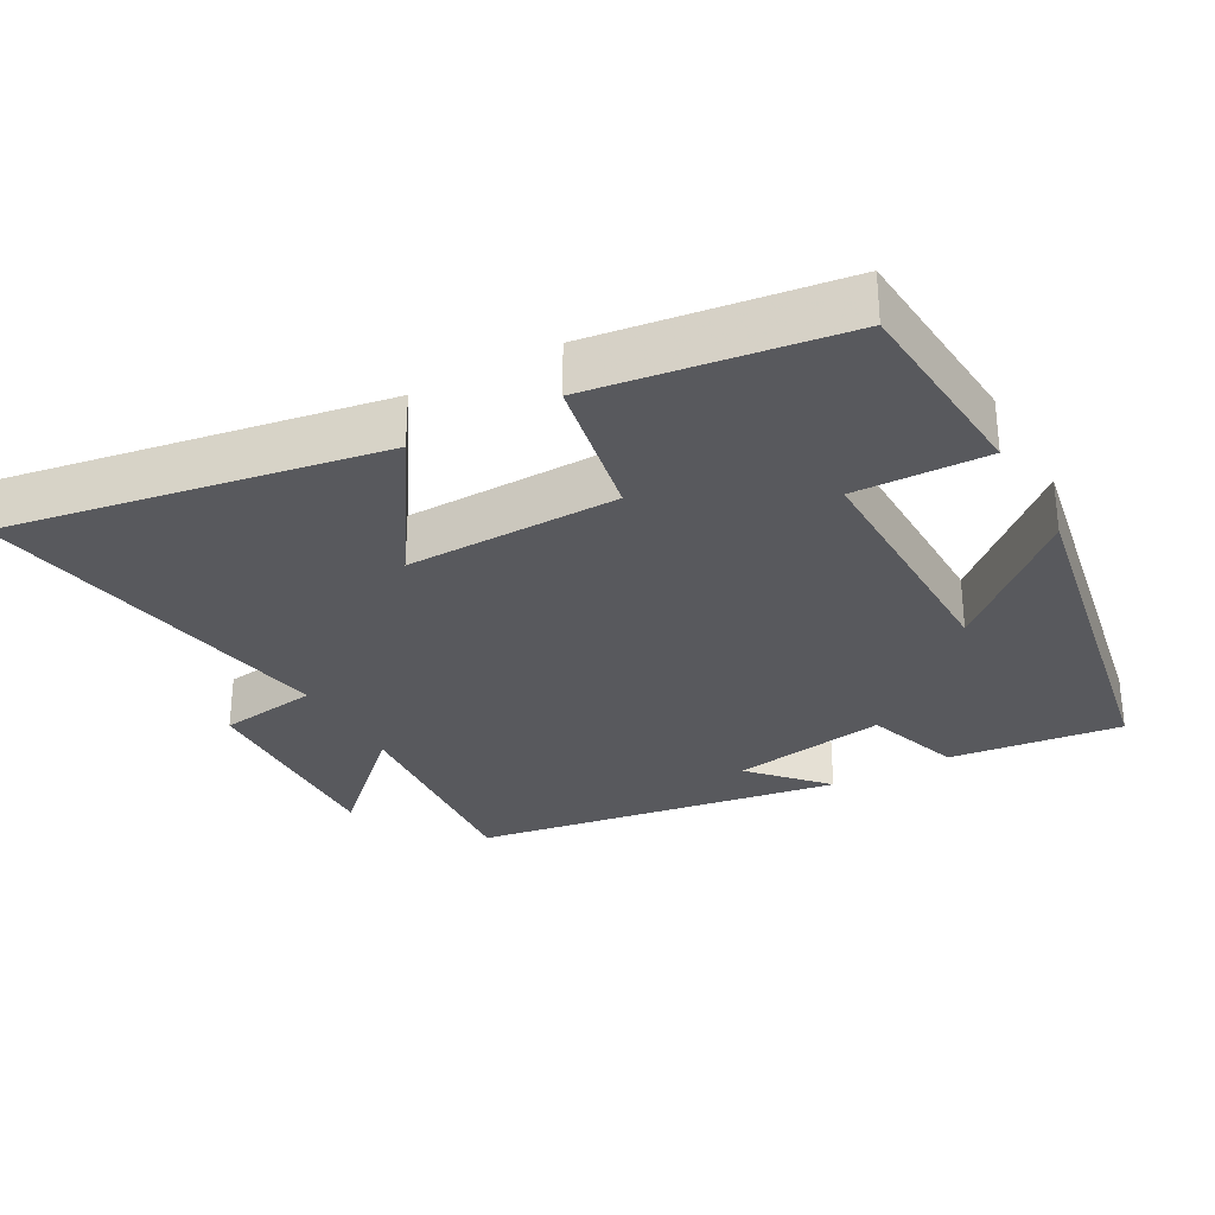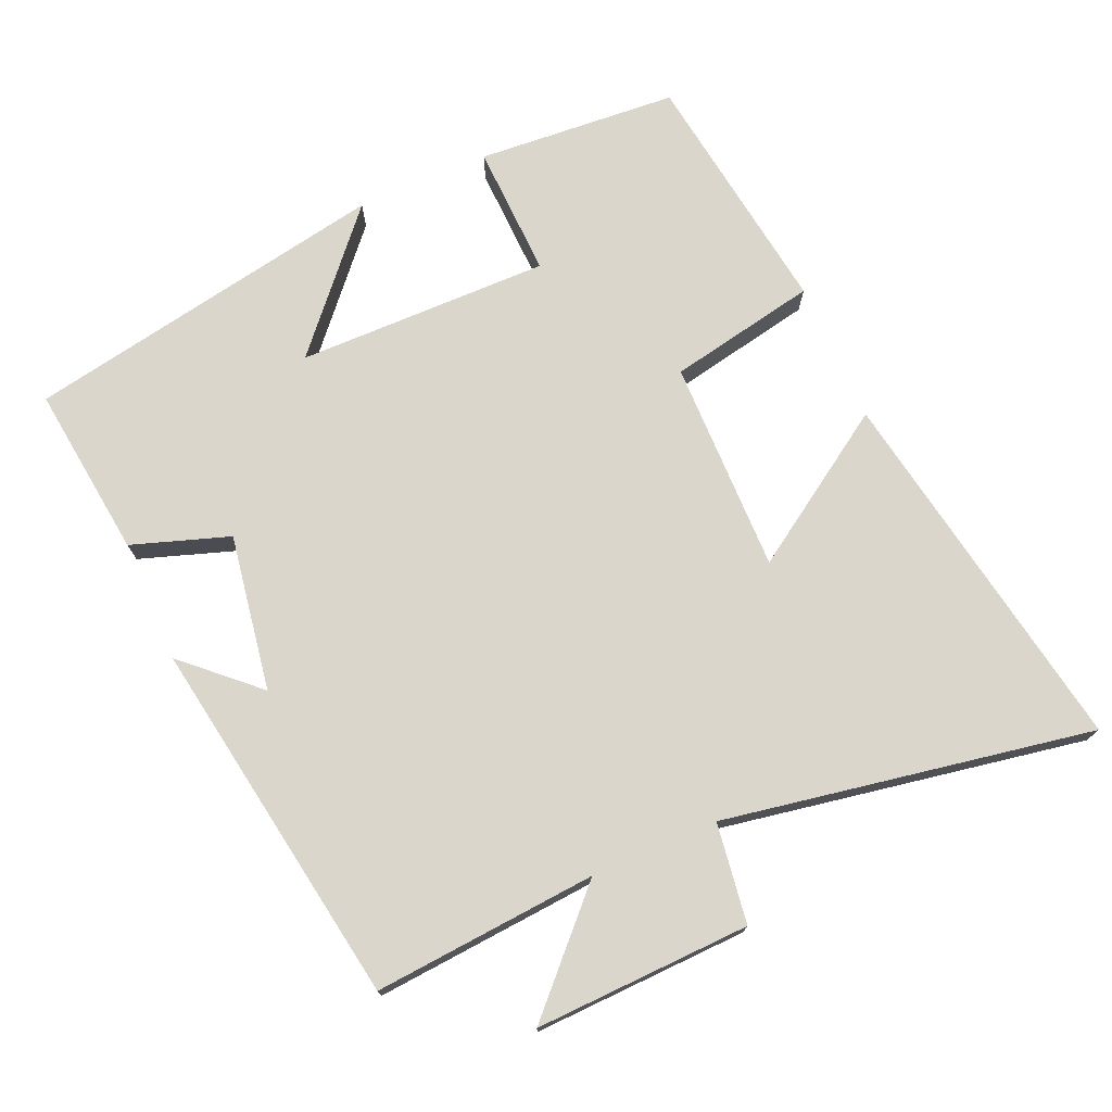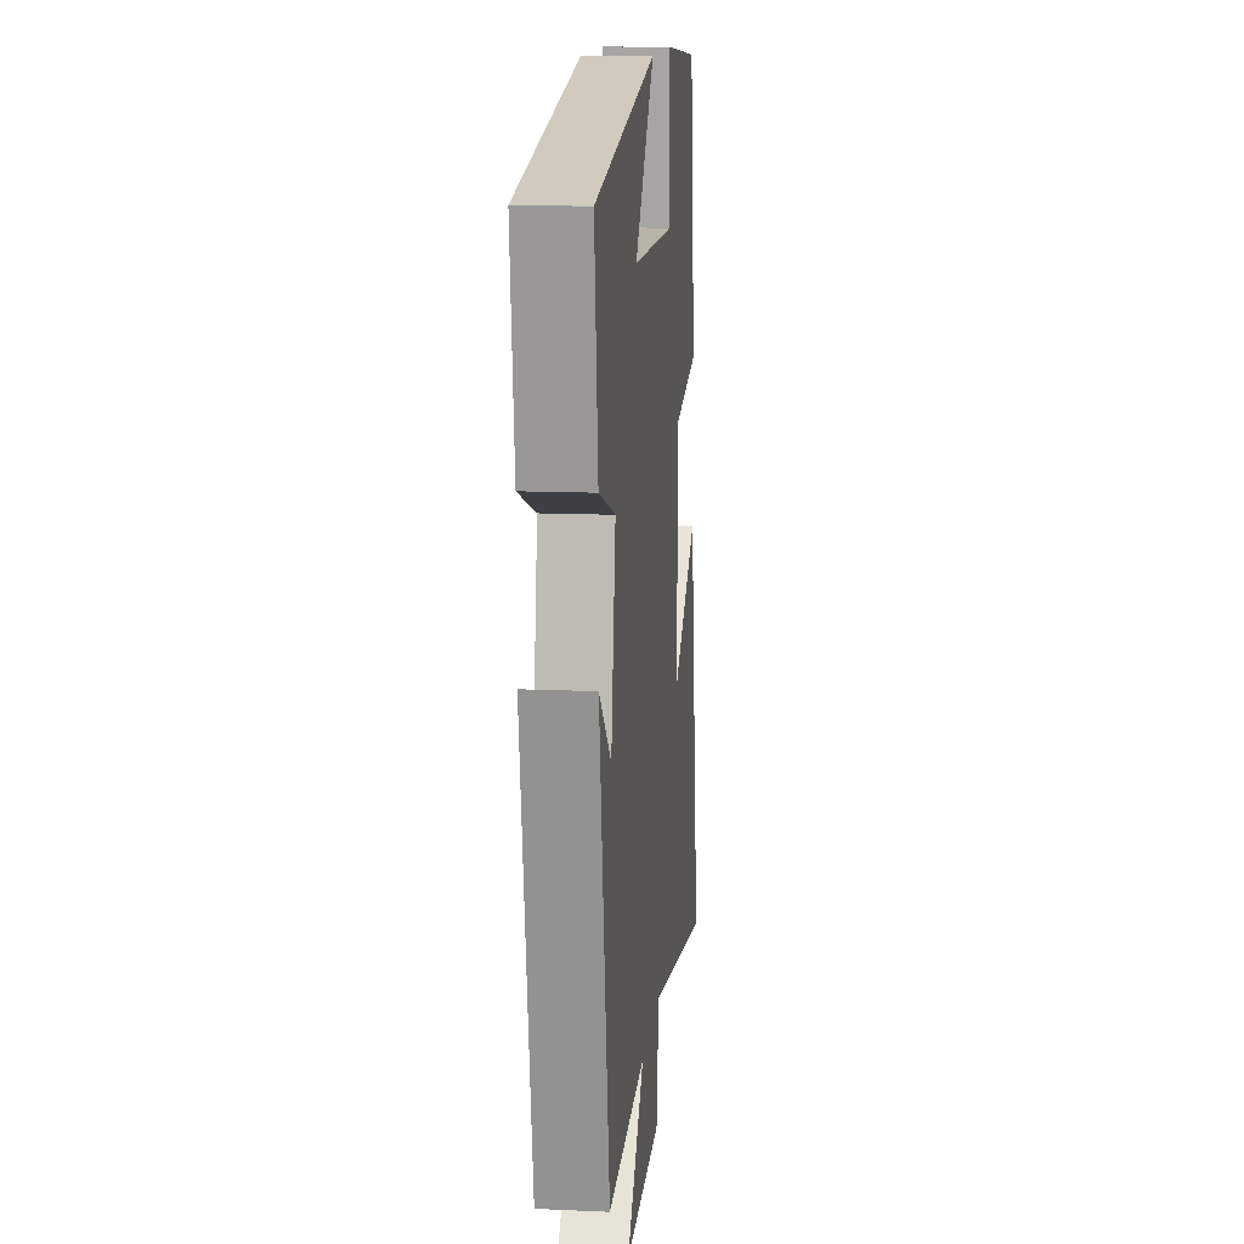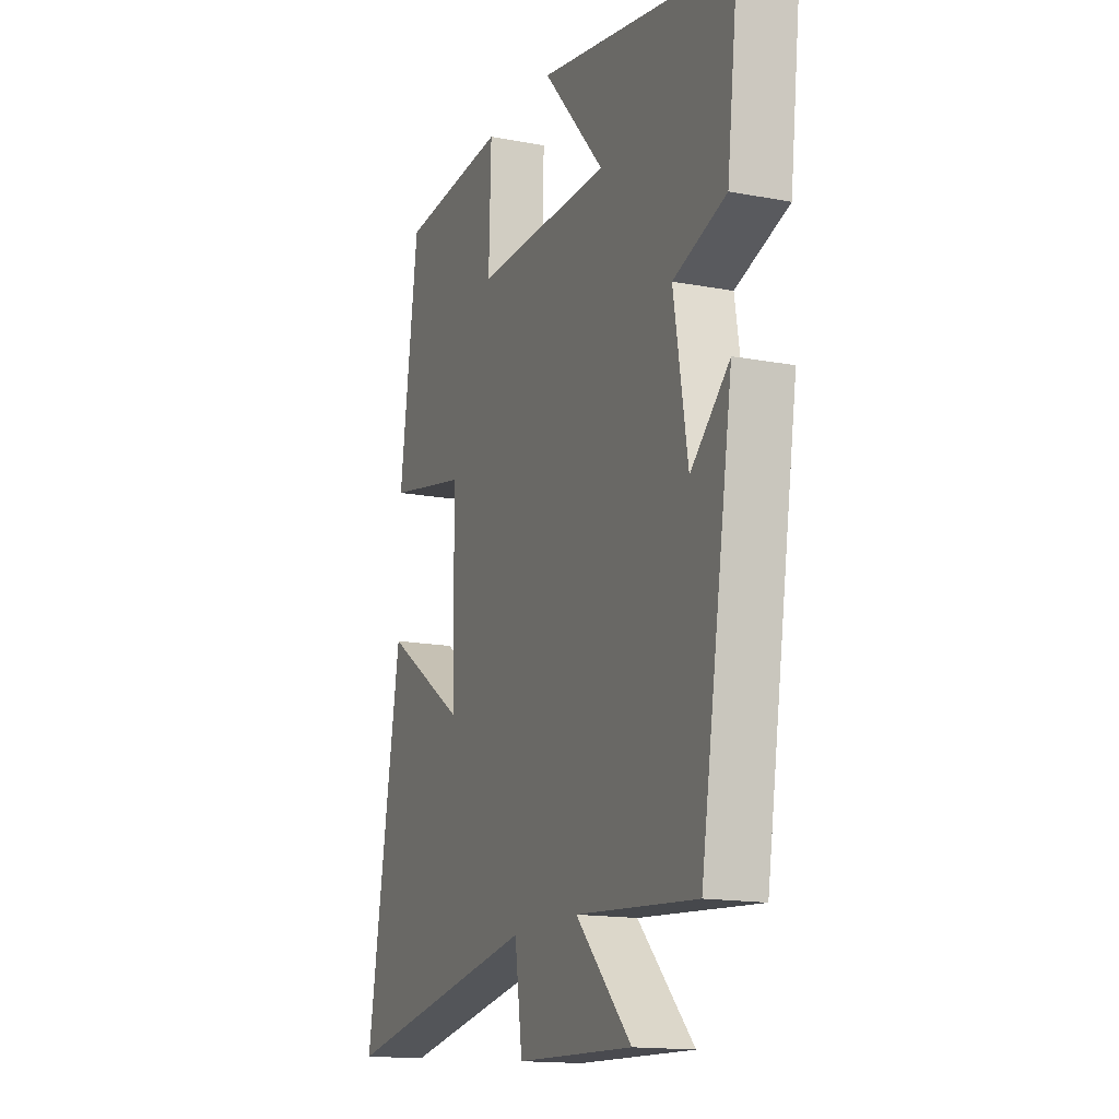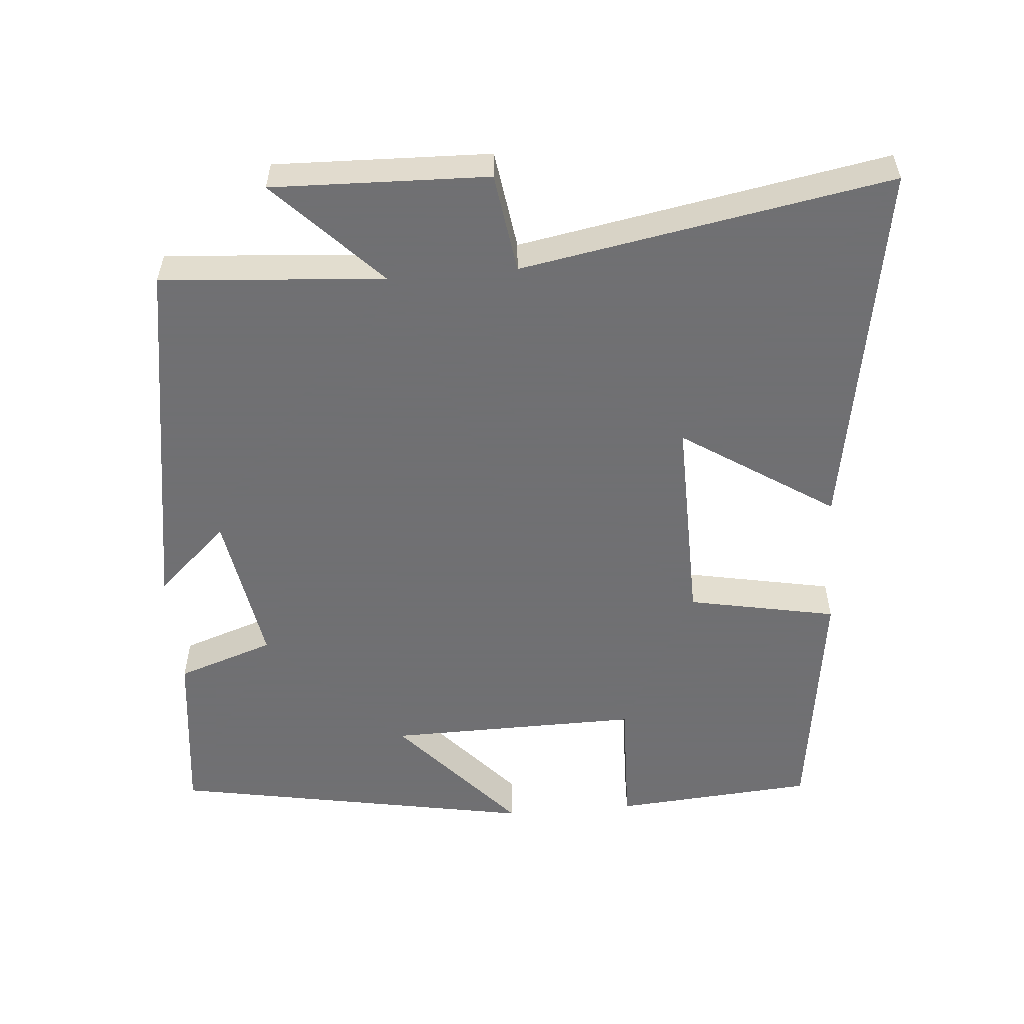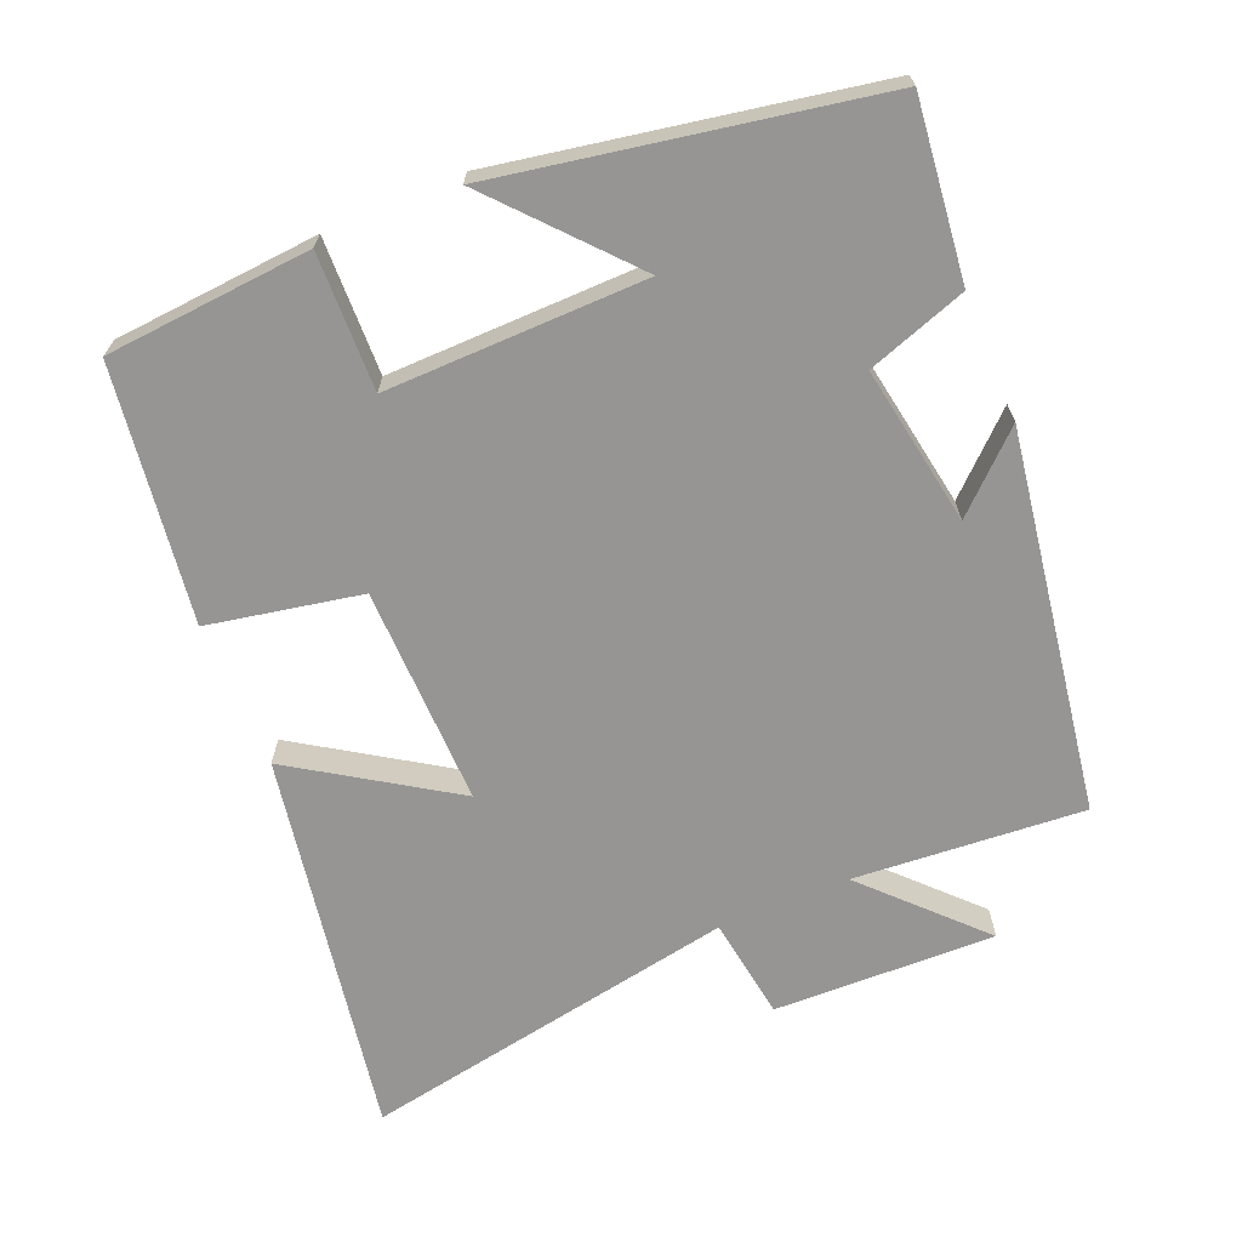
<metadata>
{"format":"obj","ext":"obj","renderer":"f3d","projection":"perspective","resolution":1024,"background":"white","views":[{"elev":-30.2,"azim":-60.9,"up":"+Y"},{"elev":74.1,"azim":156.4,"up":"+Y"},{"elev":13.4,"azim":95.9,"up":"+Z"},{"elev":-15.3,"azim":68.0,"up":"+Z"},{"elev":-55.0,"azim":-175.1,"up":"+Y"},{"elev":-67.6,"azim":22.9,"up":"+Y"}]}
</metadata>
<code>
v 0.416 0.07 -0.525
v 0.103 0.07 -0.5
v 0.247 0.07 -0.65
v -0.055 0.07 -0.64
v -0.075 0.07 -0.5
v -0.591 0.07 -0.592
v -0.5 0.07 -0.069
v -0.288 0.07 -0.208
v -0.292 0.07 0.09
v -0.5 0.07 0.131
v -0.451 0.07 0.479
v -0.17 0.07 0.5
v -0.176 0.07 0.314
v 0.178 0.07 0.318
v 0.018 0.07 0.5
v 0.529 0.07 0.405
v 0.5 0.07 0.163
v 0.364 0.07 0.117
v 0.4 0.07 -0.101
v 0.5 0.07 -0.009
v 0.416 0 -0.525
v 0.103 0 -0.5
v 0.247 0 -0.65
v -0.055 0 -0.64
v -0.075 0 -0.5
v -0.591 0 -0.592
v -0.5 0 -0.069
v -0.288 0 -0.208
v -0.292 0 0.09
v -0.5 0 0.131
v -0.451 0 0.479
v -0.17 0 0.5
v -0.176 0 0.314
v 0.178 0 0.318
v 0.018 0 0.5
v 0.529 0 0.405
v 0.5 0 0.163
v 0.364 0 0.117
v 0.4 0 -0.101
v 0.5 0 -0.009
f 19 20 1 2
f 18 19 2
f 16 17 18
f 15 16 18
f 14 15 18
f 13 14 18 2
f 11 12 13
f 10 11 13
f 9 10 13
f 8 9 13 2
f 5 6 7 8
f 5 8 2 3
f 3 4 5
f 22 21 40 39
f 22 39 38
f 38 37 36
f 38 36 35
f 38 35 34
f 22 38 34 33
f 33 32 31
f 33 31 30
f 33 30 29
f 22 33 29 28
f 28 27 26 25
f 23 22 28 25
f 25 24 23
f 1 21 22 2
f 2 22 23 3
f 3 23 24 4
f 4 24 25 5
f 5 25 26 6
f 6 26 27 7
f 7 27 28 8
f 8 28 29 9
f 9 29 30 10
f 10 30 31 11
f 11 31 32 12
f 12 32 33 13
f 13 33 34 14
f 14 34 35 15
f 15 35 36 16
f 16 36 37 17
f 17 37 38 18
f 18 38 39 19
f 19 39 40 20
f 20 40 21 1

</code>
